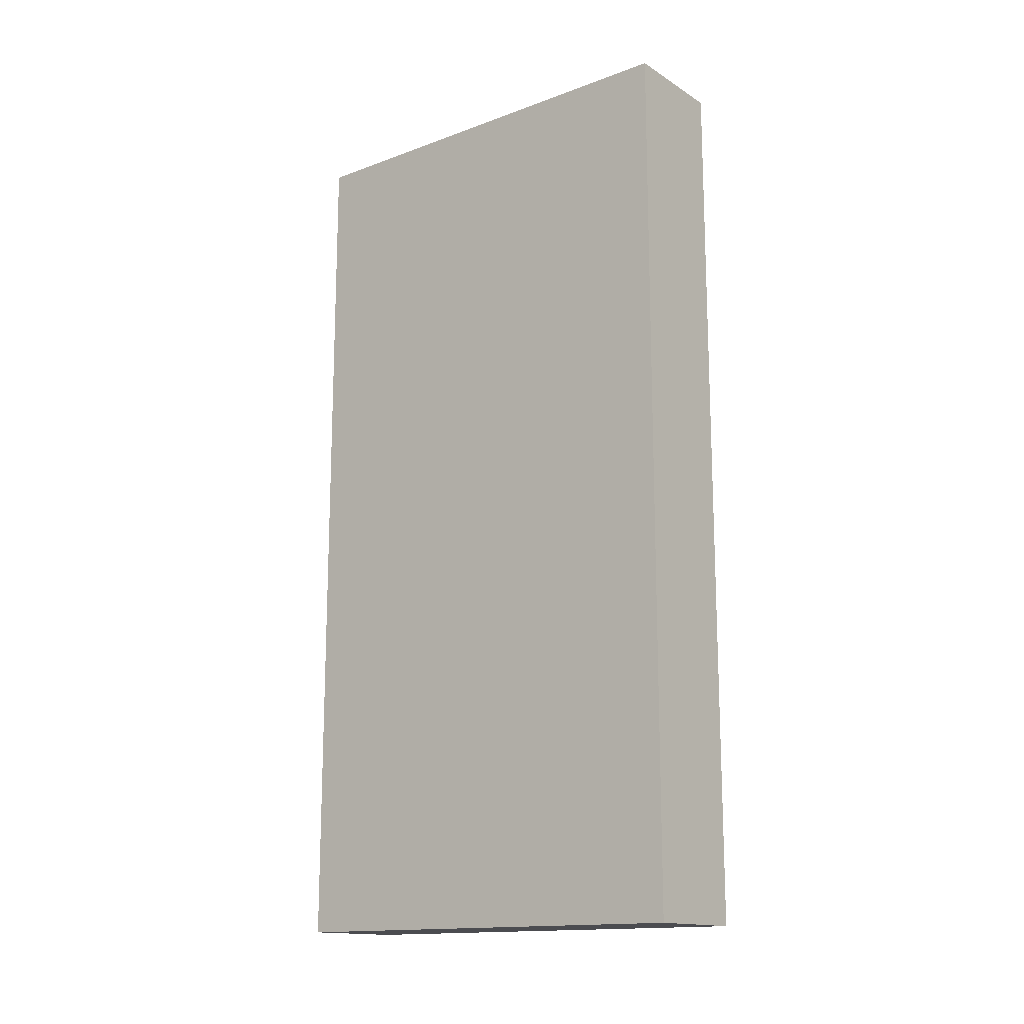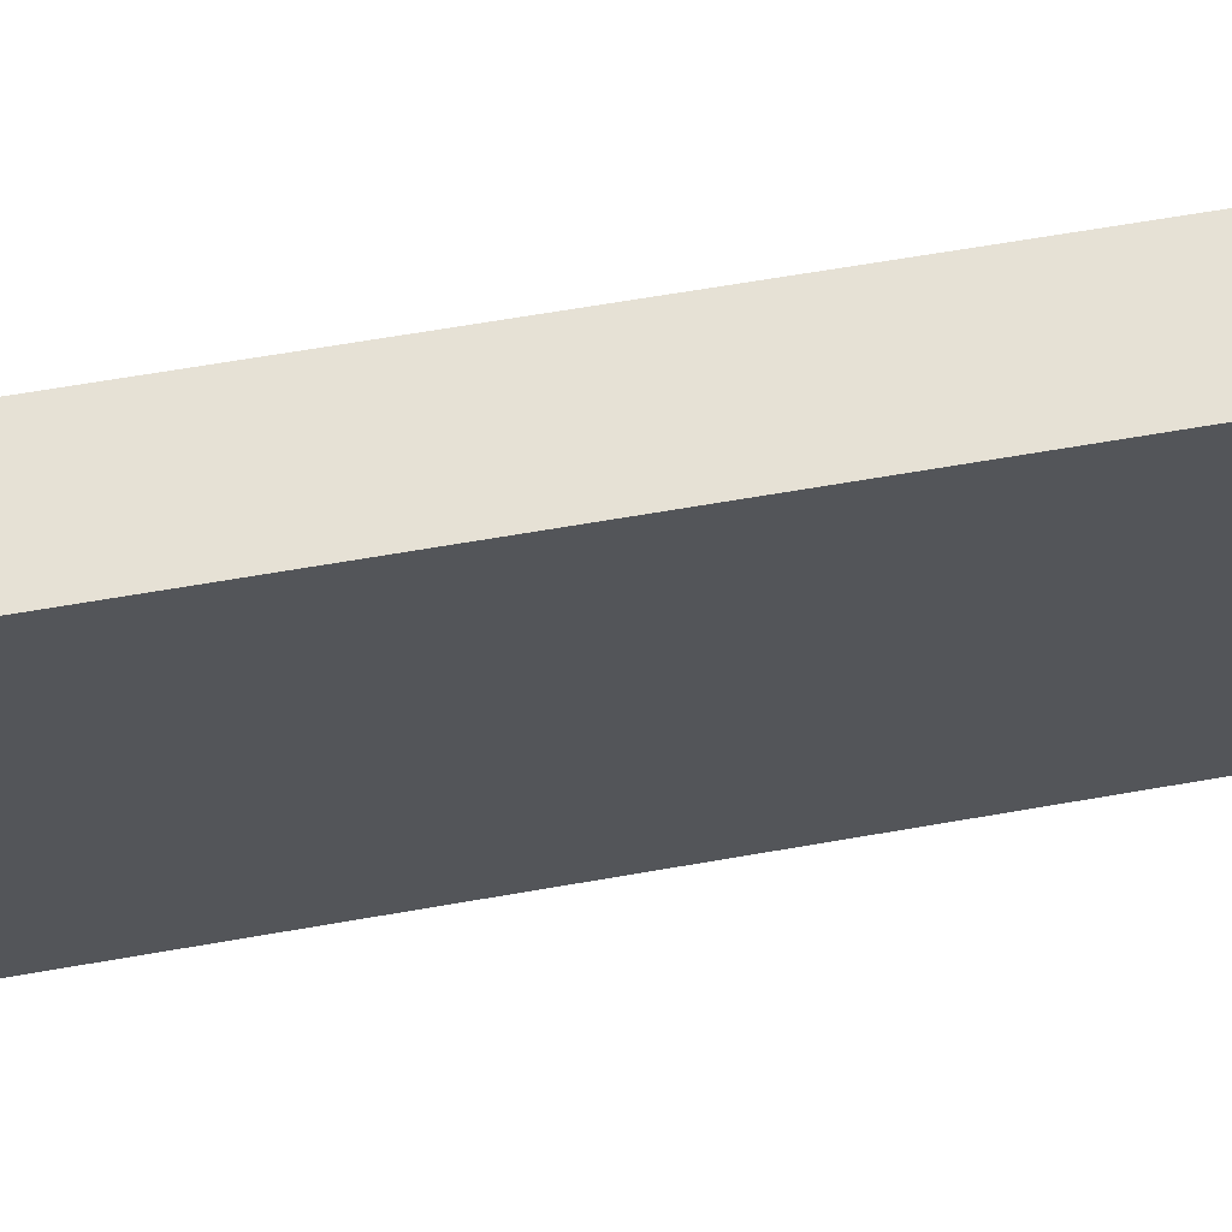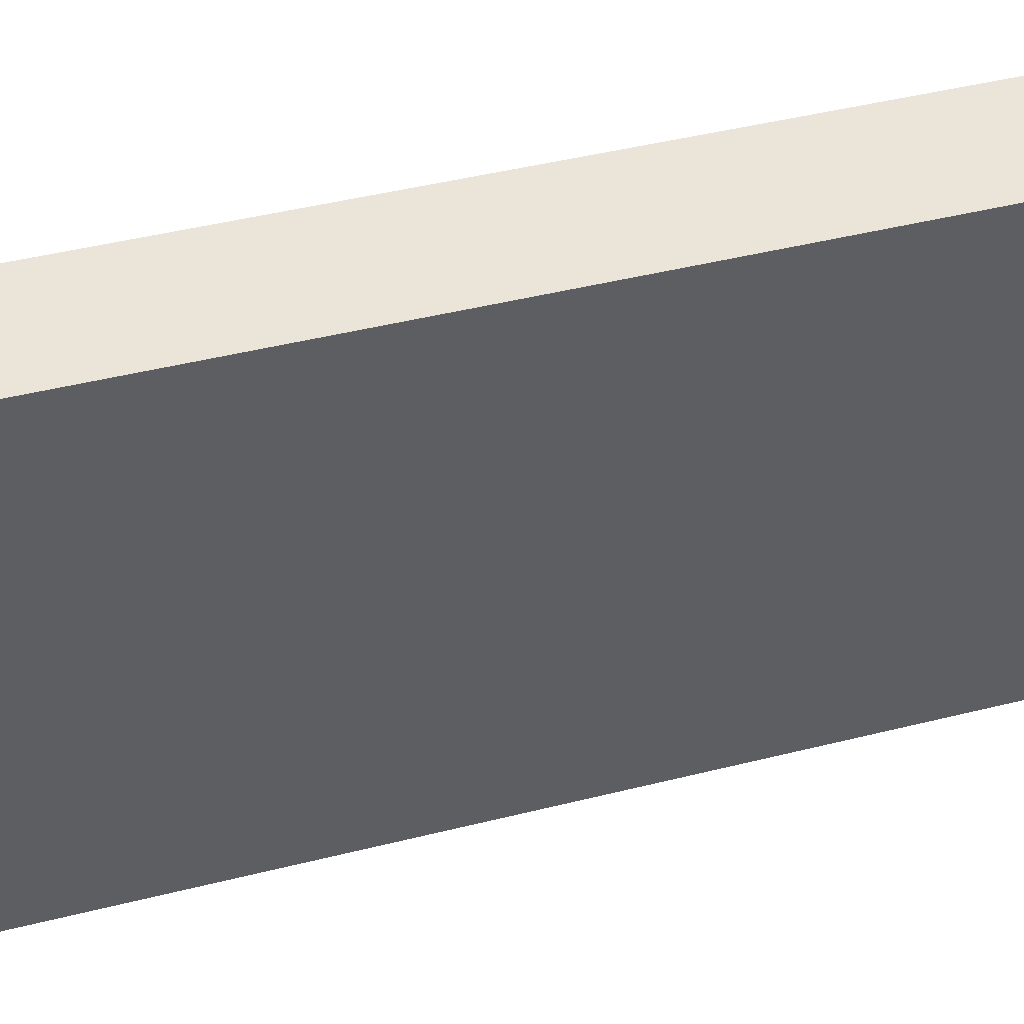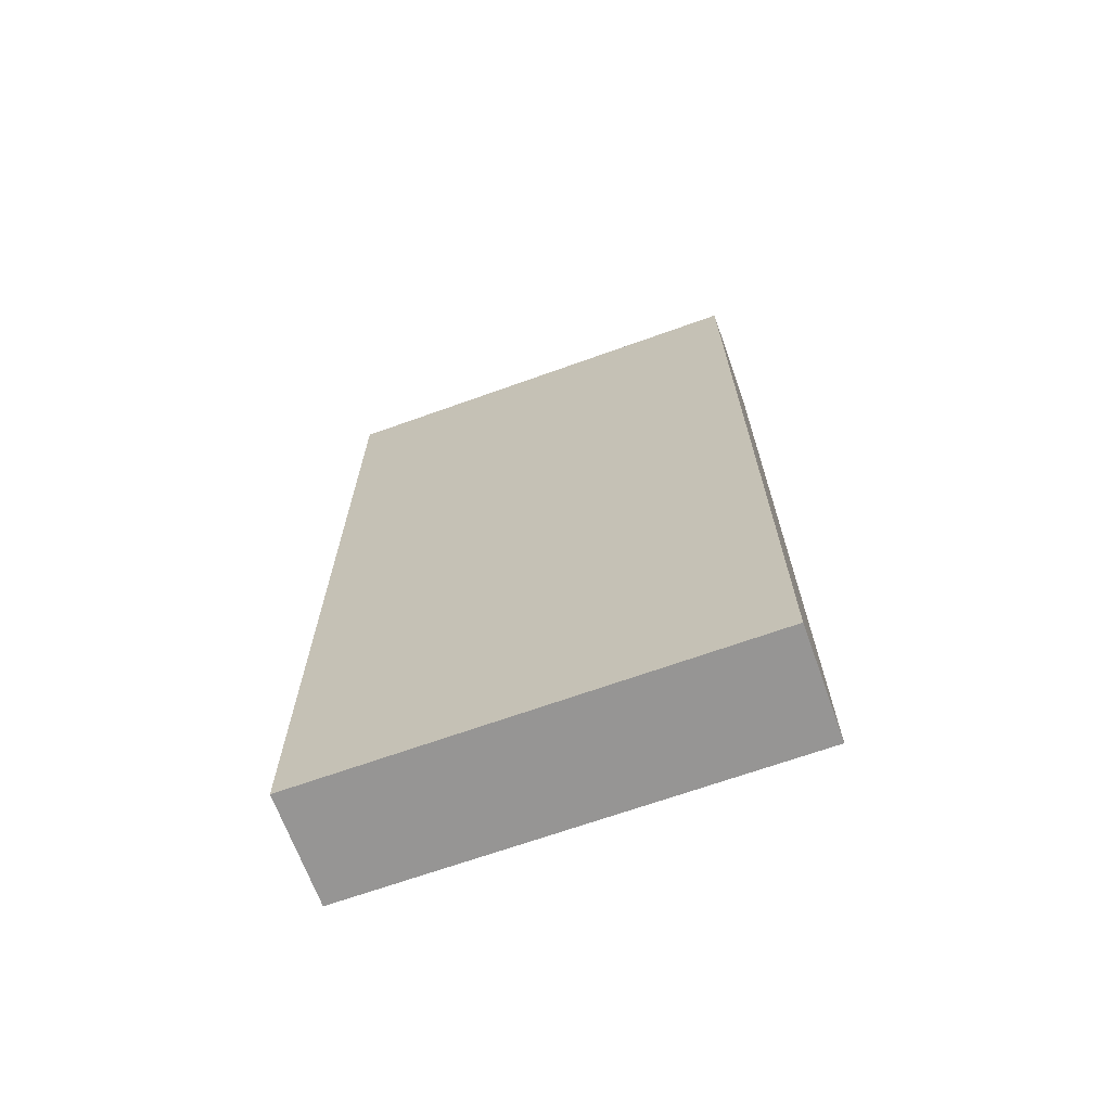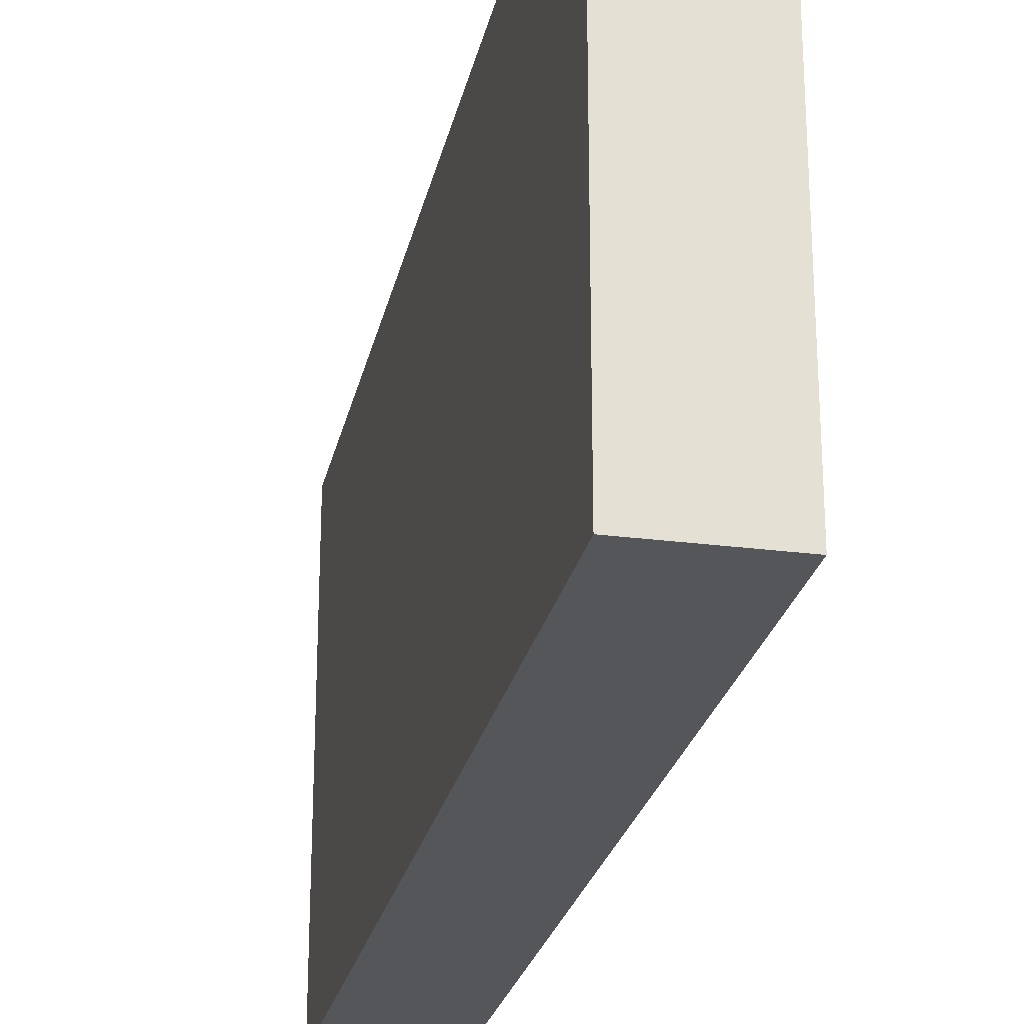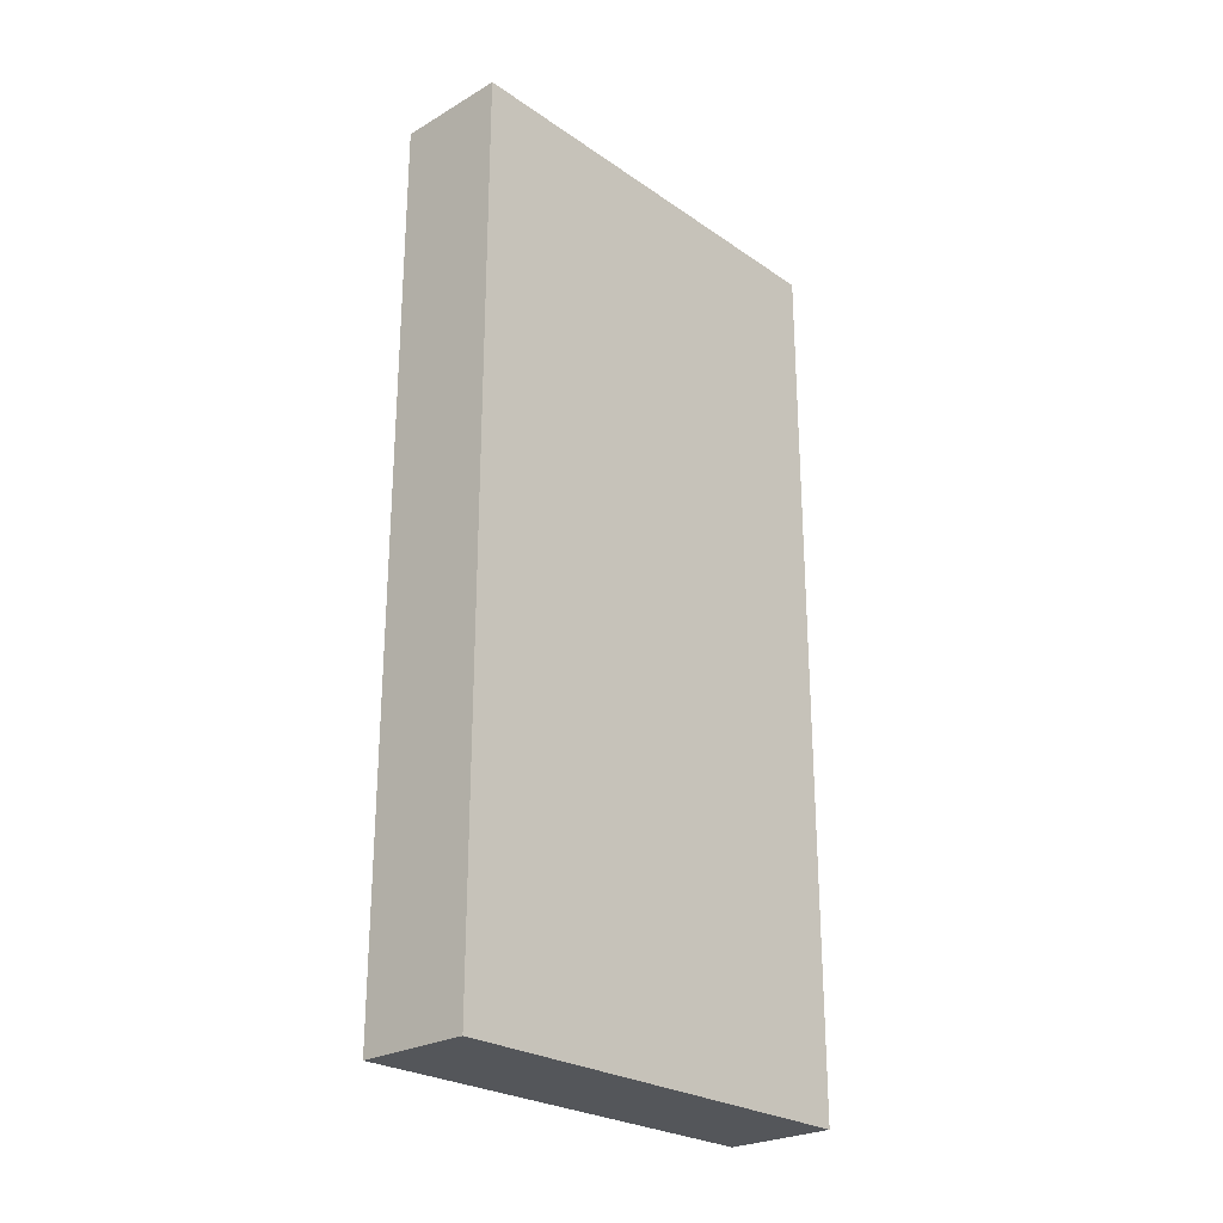
<metadata>
{"format":"obj","ext":"obj","renderer":"f3d","projection":"perspective","resolution":1024,"background":"white","views":[{"elev":-15.2,"azim":-52.0,"up":"+Y"},{"elev":64.7,"azim":80.0,"up":"+Z"},{"elev":44.8,"azim":-106.3,"up":"+Z"},{"elev":-67.6,"azim":109.8,"up":"+Y"},{"elev":-25.3,"azim":168.1,"up":"+Z"},{"elev":-25.7,"azim":42.7,"up":"+Y"}]}
</metadata>
<code>
o mur_Cube
v 1 -8 -4
v -1 8 -4
v 1 8 -4
v 1 8 4
v -1 -8 4
v 1 -8 4
v -1 -8 -4
v -1 8 4
f 1 2 3
f 4 5 6
f 4 1 3
f 6 7 1
f 5 2 7
f 3 8 4
f 1 7 2
f 4 8 5
f 4 6 1
f 6 5 7
f 5 8 2
f 3 2 8

</code>
